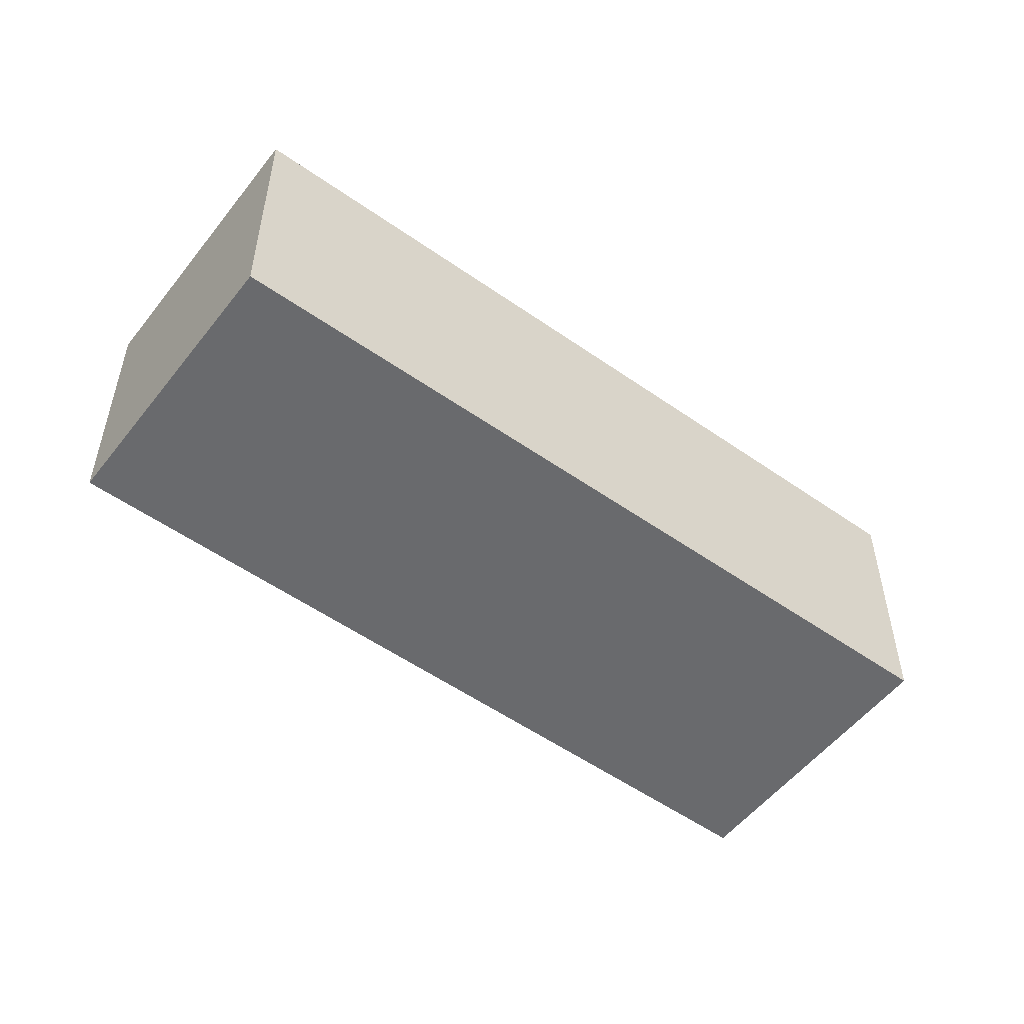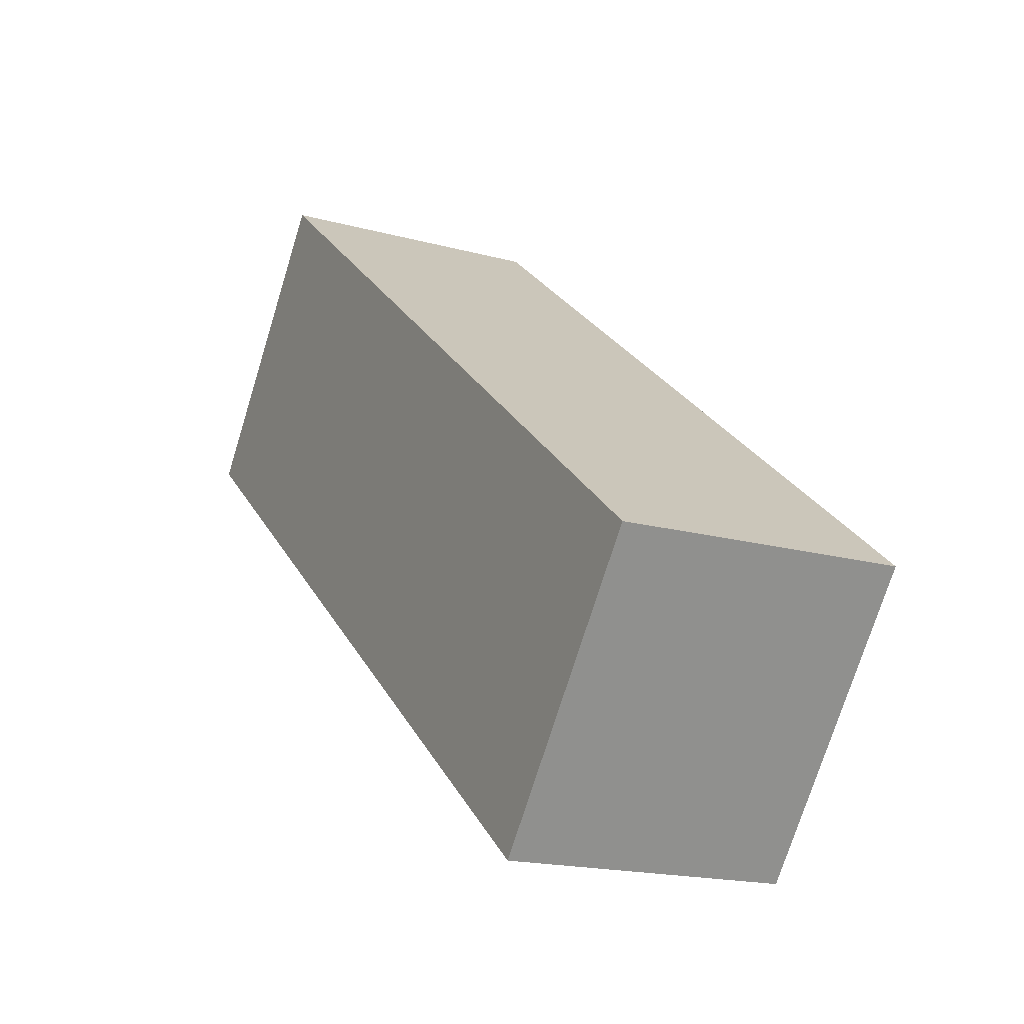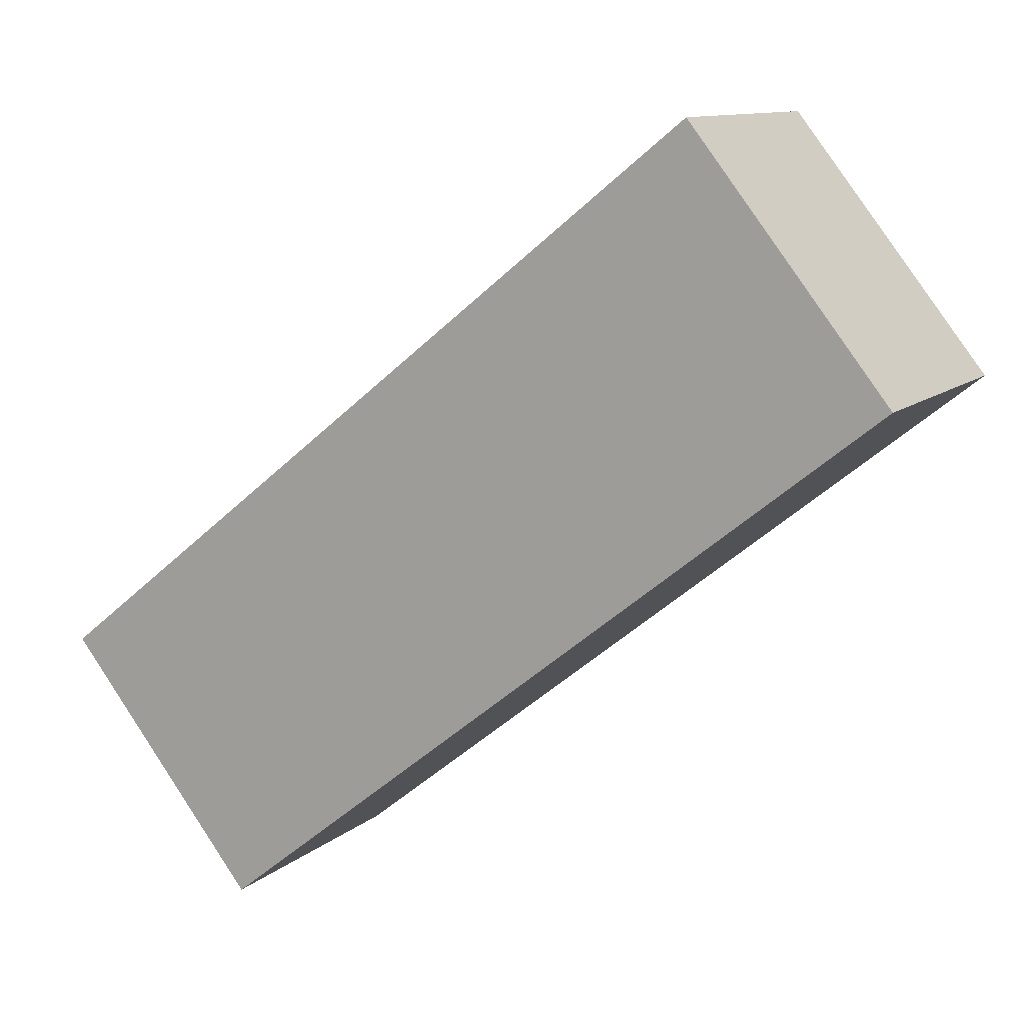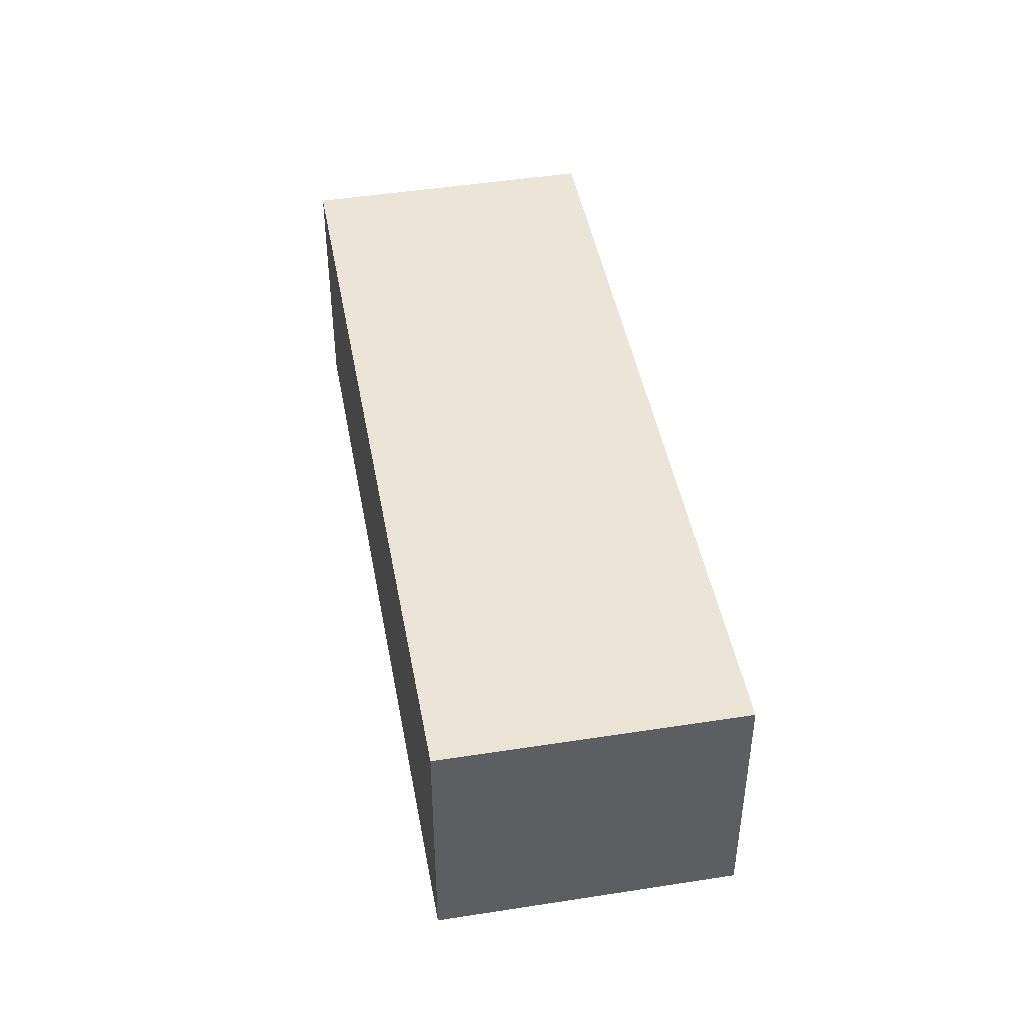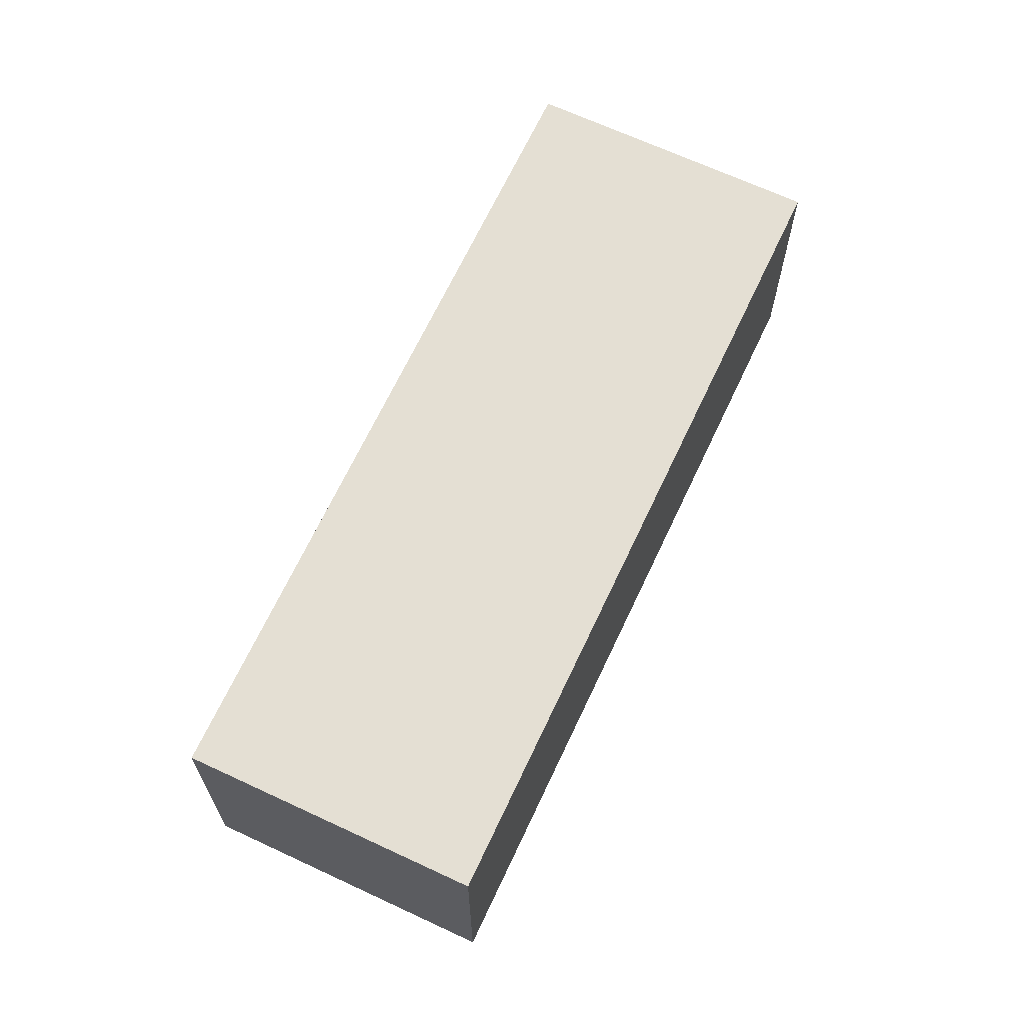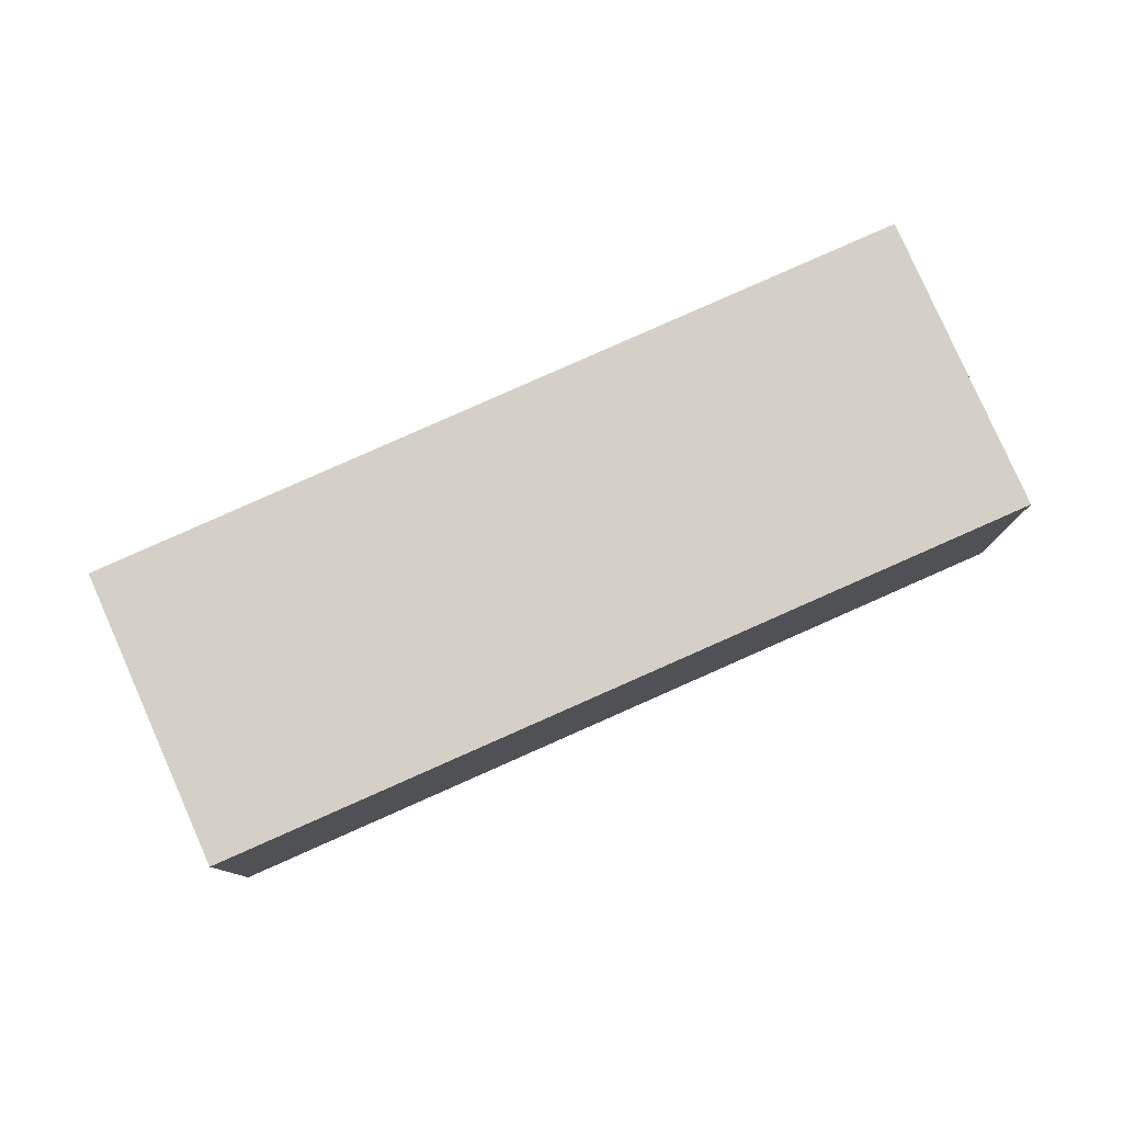
<metadata>
{"format":"obj","ext":"obj","renderer":"f3d","projection":"perspective","resolution":1024,"background":"white","views":[{"elev":-53.1,"azim":-178.4,"up":"+Y"},{"elev":-17.8,"azim":61.8,"up":"+Z"},{"elev":11.0,"azim":-152.2,"up":"+Z"},{"elev":45.9,"azim":-61.7,"up":"+Y"},{"elev":66.6,"azim":153.7,"up":"+Y"},{"elev":79.9,"azim":-165.3,"up":"+Y"}]}
</metadata>
<code>
v  15.41 9.175 -12.3
v  29.79 9.175 -10.23
v  23.19 9.175 -18.5
v  11.71 9.175 -9.344
v  0 9.175 5.618e-16
v  18.02 9.175 -0.772
v  6.649 9.175 8.373
v  22.44 9.175 -4.322
v  29.79 6.266e-16 -10.23
v  22.44 2.646e-16 -4.322
v  18.02 4.727e-17 -0.772
v  6.649 -5.127e-16 8.373
v  23.19 1.133e-15 -18.5
v  15.41 7.53e-16 -12.3
v  11.71 5.722e-16 -9.344
v  0 0 0
g defaultobject
f 1 2 3
f 2 1 4
f 2 4 5
f 2 5 6
f 6 5 7
f 2 6 8
f 8 9 2
f 9 8 10
f 10 8 6
f 10 6 11
f 11 6 7
f 11 7 12
f 9 3 2
f 3 9 13
f 13 1 3
f 1 13 14
f 1 14 4
f 4 14 5
f 5 14 15
f 5 15 16
f 16 7 5
f 7 16 12
f 10 13 9
f 13 10 14
f 14 10 11
f 14 11 12
f 14 12 15
f 15 12 16

</code>
